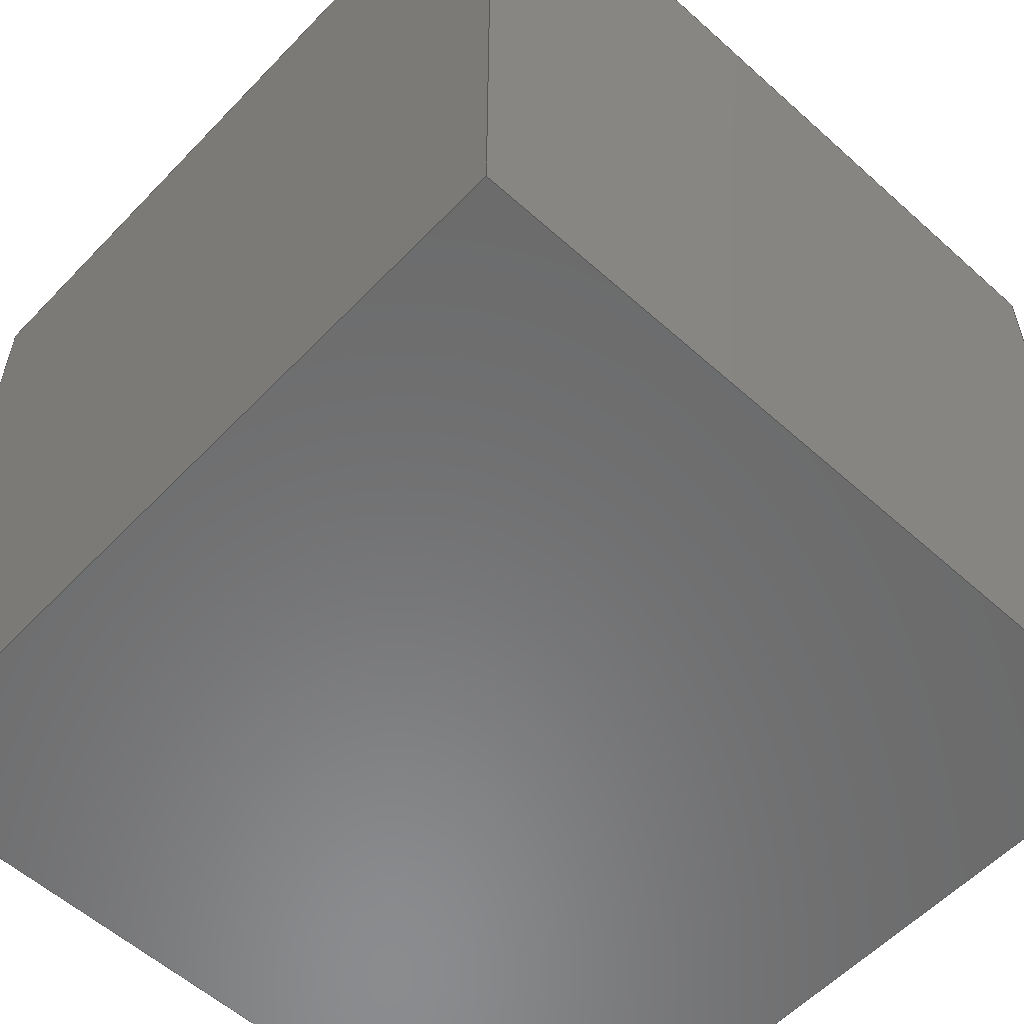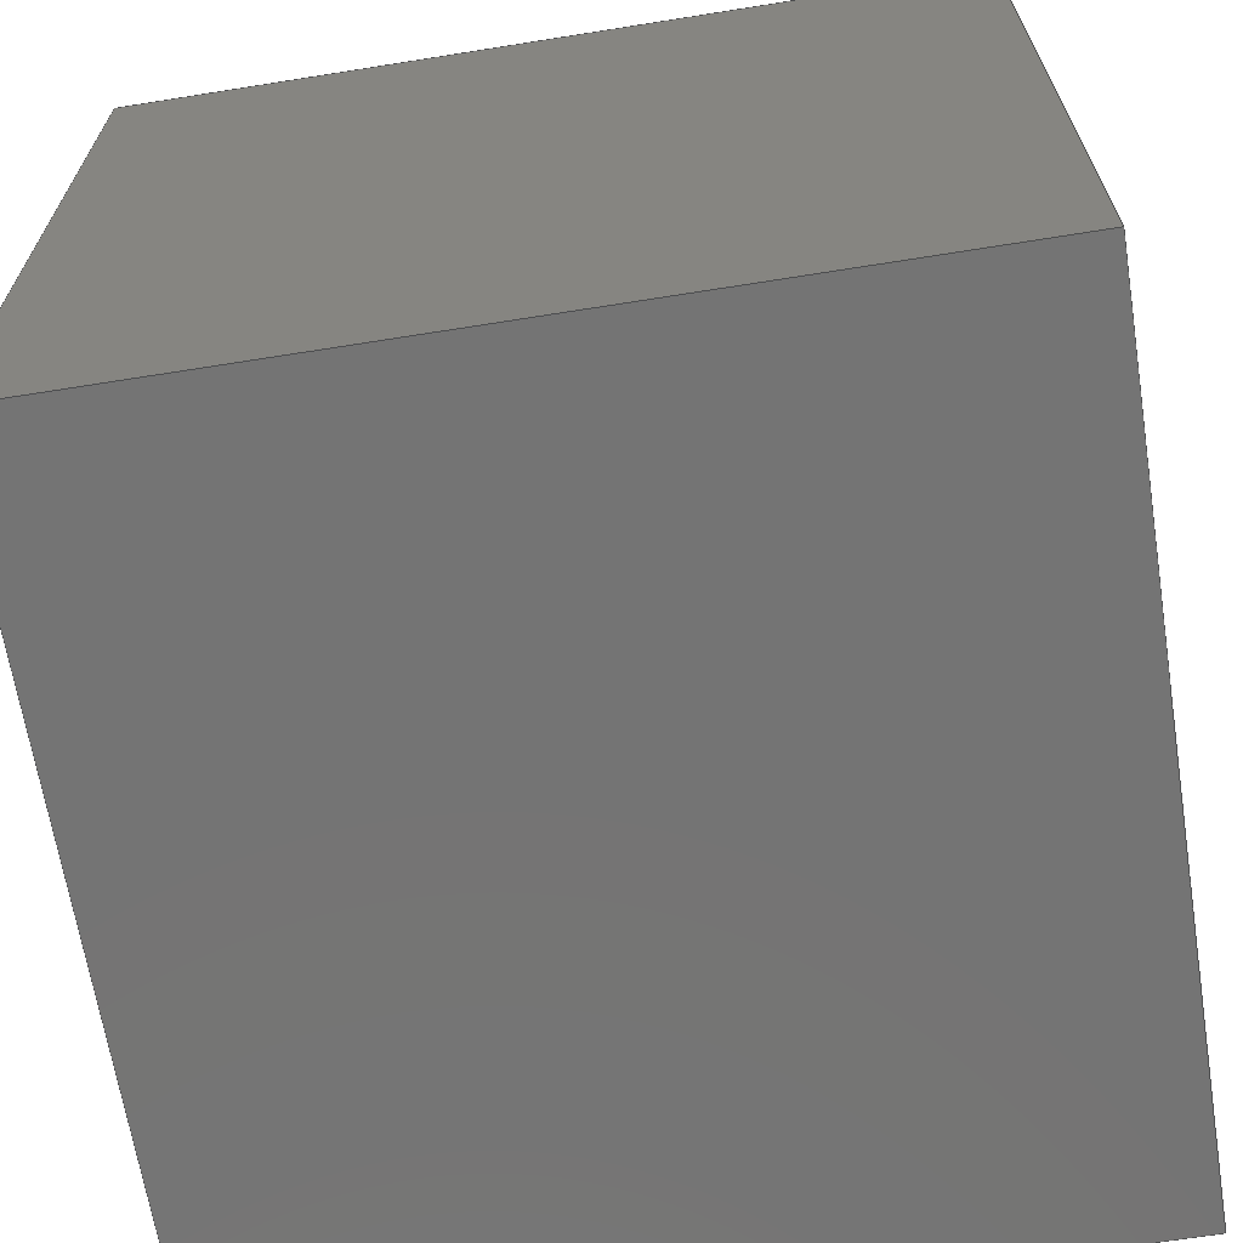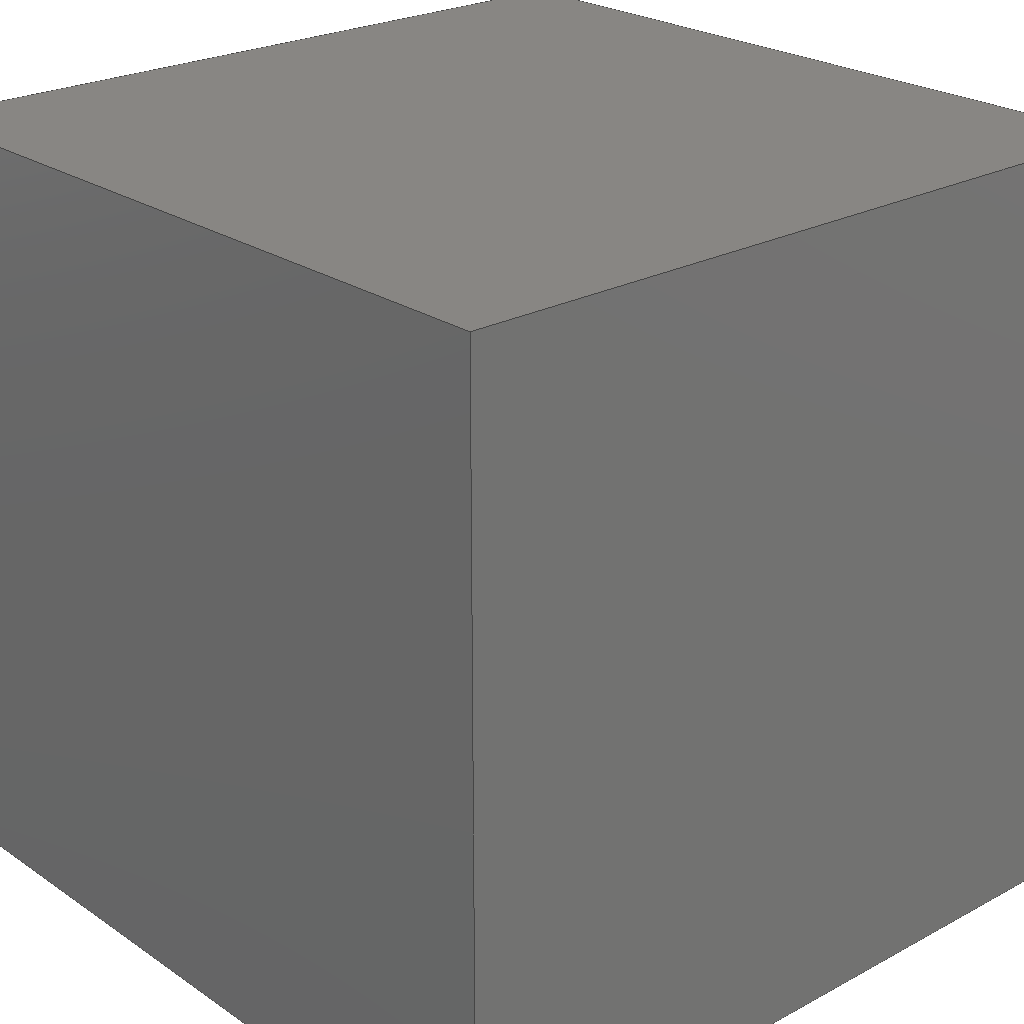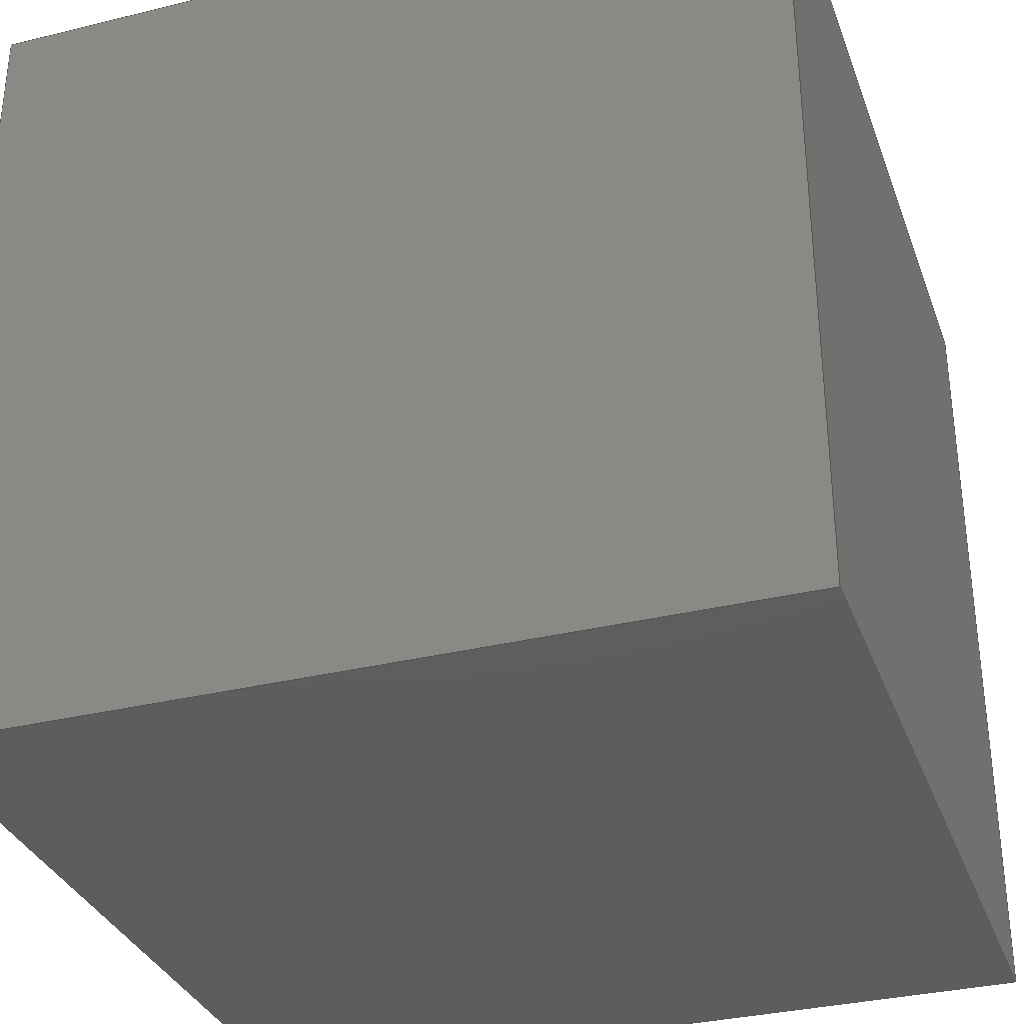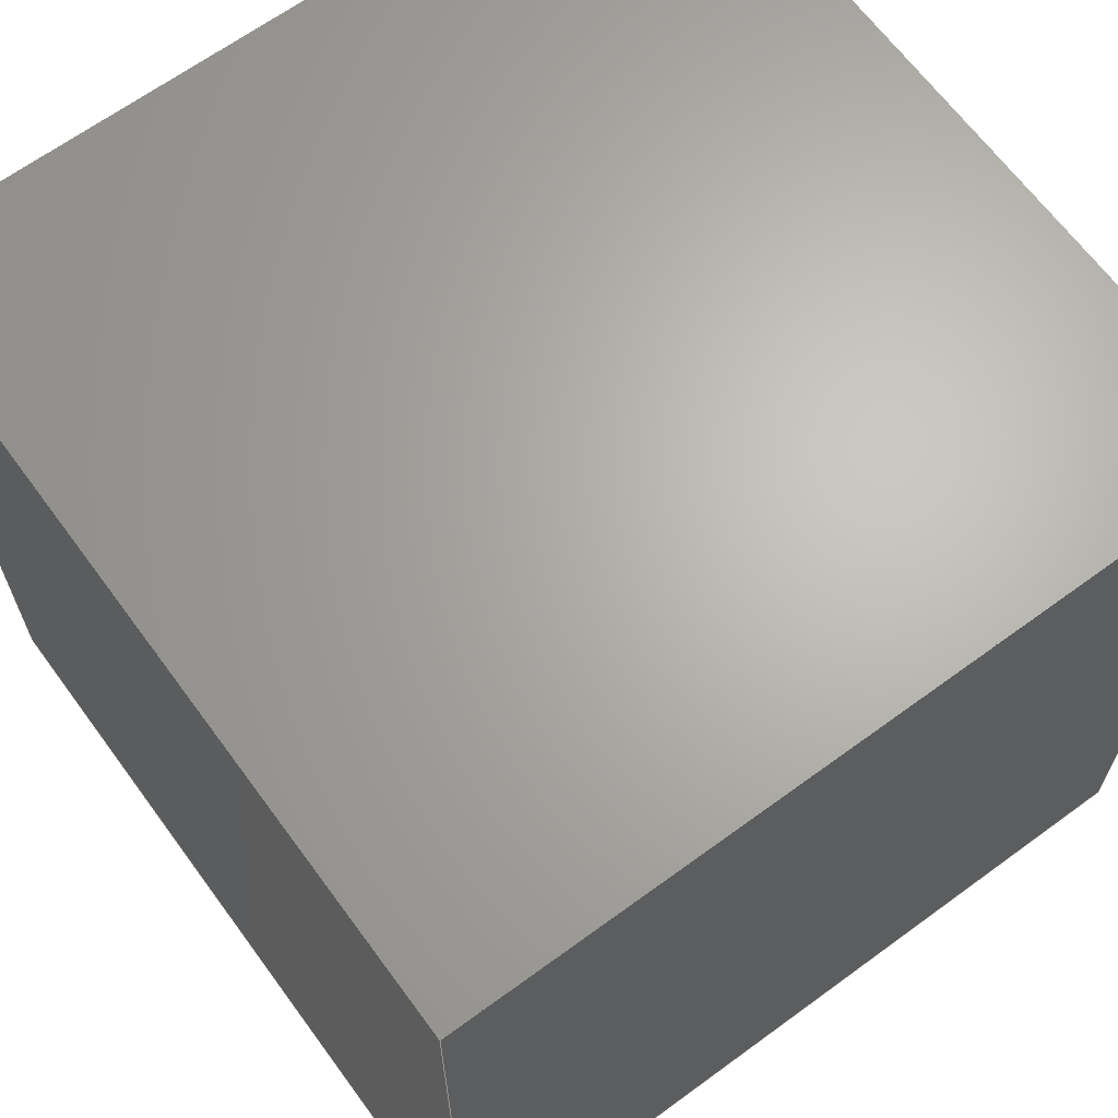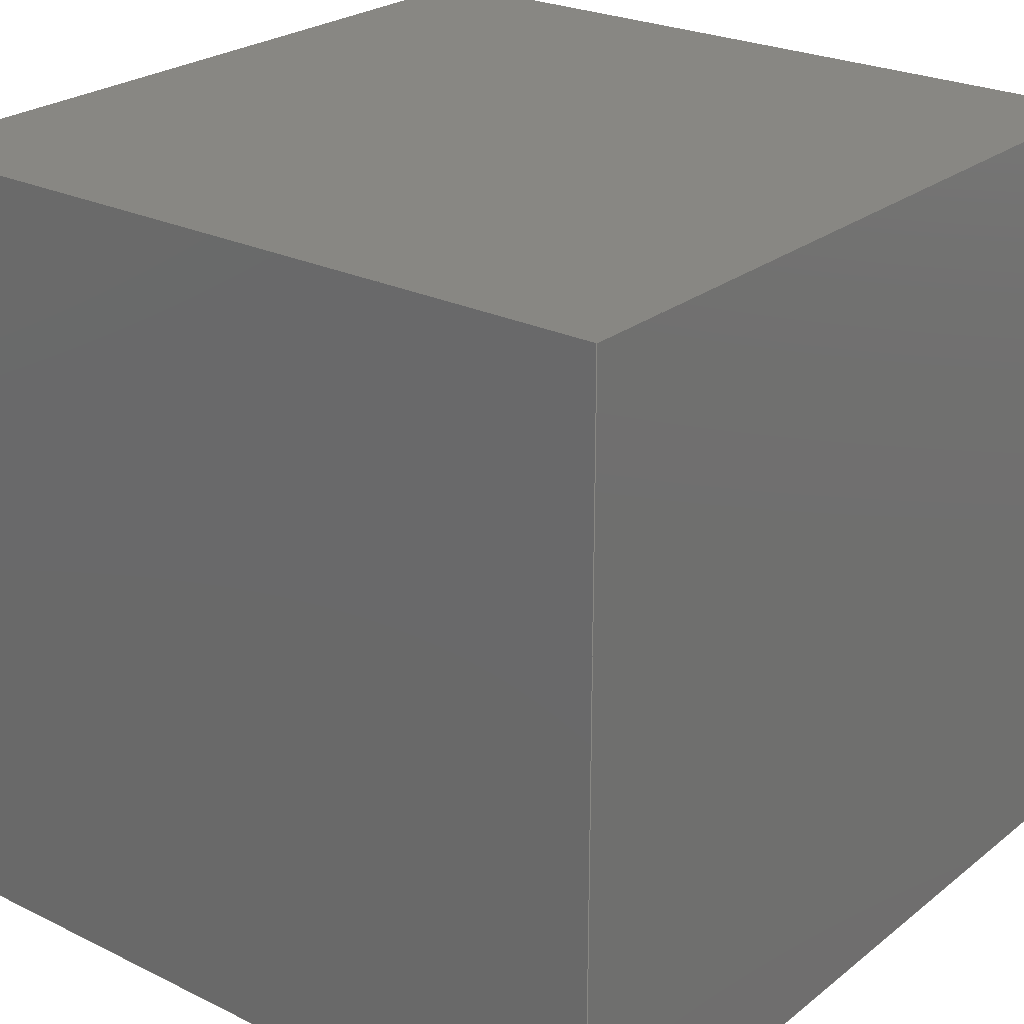
<metadata>
{"format":"iges","ext":"igs","renderer":"f3d","projection":"perspective","resolution":1024,"background":"white","views":[{"elev":-57.1,"azim":137.0,"up":"+Y"},{"elev":-66.5,"azim":-170.9,"up":"+Y"},{"elev":24.0,"azim":138.2,"up":"+Y"},{"elev":-33.2,"azim":108.6,"up":"+Z"},{"elev":65.8,"azim":143.7,"up":"+Z"},{"elev":24.8,"azim":128.5,"up":"+Z"}]}
</metadata>
<code>

,,31HOpen CASCADE IGES processor 7.8,13HFilename.iges,
16HOpen CASCADE 7.8,31HOpen CASCADE IGES processor 7.8,32,308,15,308,15,
,1,2,2HMM,1,0.01,15H2.024e+07,1e-07,49.38,4HAlan,,11,0,
15H2.024e+07,;
     402       1       0       0       0       0       0       000000000
     402       0       0       1       1                               0
     144       2       0       0       0       0       0       000020000
     144       0       0       1       0                               0
     128       3       0       0       0       0       0       000010000
     128       0       0       3       0                               0
     142       6       0       0       0       0       0       000010500
     142       0       0       1       0                               0
     102       7       0       0       0       0       0       000010000
     102       0       0       1       0                               0
     126       8       0       0       0       0       0       000010000
     126       0       0       2       0                               0
     126      10       0       0       0       0       0       000010000
     126       0       0       2       0                               0
     126      12       0       0       0       0       0       000010000
     126       0       0       2       0                               0
     126      14       0       0       0       0       0       000010000
     126       0       0       2       0                               0
     102      16       0       0       0       0       0       000010000
     102       0       0       1       0                               0
     110      17       0       0       0       0       0       000010000
     110       0       0       1       0                               0
     110      18       0       0       0       0       0       000010000
     110       0       0       1       0                               0
     110      19       0       0       0       0       0       000010000
     110       0       0       1       0                               0
     110      20       0       0       0       0       0       000010000
     110       0       0       1       0                               0
     144      21       0       0       0       0       0       000020000
     144       0       0       1       0                               0
     128      22       0       0       0       0       0       000010000
     128       0       0       3       0                               0
     142      25       0       0       0       0       0       000010500
     142       0       0       1       0                               0
     102      26       0       0       0       0       0       000010000
     102       0       0       1       0                               0
     126      27       0       0       0       0       0       000010000
     126       0       0       2       0                               0
     126      29       0       0       0       0       0       000010000
     126       0       0       2       0                               0
     126      31       0       0       0       0       0       000010000
     126       0       0       2       0                               0
     126      33       0       0       0       0       0       000010000
     126       0       0       2       0                               0
     102      35       0       0       0       0       0       000010000
     102       0       0       1       0                               0
     110      36       0       0       0       0       0       000010000
     110       0       0       1       0                               0
     110      37       0       0       0       0       0       000010000
     110       0       0       1       0                               0
     110      38       0       0       0       0       0       000010000
     110       0       0       1       0                               0
     110      39       0       0       0       0       0       000010000
     110       0       0       1       0                               0
     144      40       0       0       0       0       0       000020000
     144       0       0       1       0                               0
     128      41       0       0       0       0       0       000010000
     128       0       0       3       0                               0
     142      44       0       0       0       0       0       000010500
     142       0       0       1       0                               0
     102      45       0       0       0       0       0       000010000
     102       0       0       1       0                               0
     126      46       0       0       0       0       0       000010000
     126       0       0       2       0                               0
     126      48       0       0       0       0       0       000010000
     126       0       0       2       0                               0
     126      50       0       0       0       0       0       000010000
     126       0       0       2       0                               0
     126      52       0       0       0       0       0       000010000
     126       0       0       2       0                               0
     102      54       0       0       0       0       0       000010000
     102       0       0       1       0                               0
     110      55       0       0       0       0       0       000010000
     110       0       0       1       0                               0
     110      56       0       0       0       0       0       000010000
     110       0       0       1       0                               0
     110      57       0       0       0       0       0       000010000
     110       0       0       1       0                               0
     110      58       0       0       0       0       0       000010000
     110       0       0       1       0                               0
     144      59       0       0       0       0       0       000020000
     144       0       0       1       0                               0
     128      60       0       0       0       0       0       000010000
     128       0       0       3       0                               0
     142      63       0       0       0       0       0       000010500
     142       0       0       1       0                               0
     102      64       0       0       0       0       0       000010000
     102       0       0       1       0                               0
     126      65       0       0       0       0       0       000010000
     126       0       0       2       0                               0
     126      67       0       0       0       0       0       000010000
     126       0       0       2       0                               0
     126      69       0       0       0       0       0       000010000
     126       0       0       2       0                               0
     126      71       0       0       0       0       0       000010000
     126       0       0       2       0                               0
     102      73       0       0       0       0       0       000010000
     102       0       0       1       0                               0
     110      74       0       0       0       0       0       000010000
     110       0       0       1       0                               0
     110      75       0       0       0       0       0       000010000
     110       0       0       1       0                               0
     110      76       0       0       0       0       0       000010000
     110       0       0       1       0                               0
     110      77       0       0       0       0       0       000010000
     110       0       0       1       0                               0
     144      78       0       0       0       0       0       000020000
     144       0       0       1       0                               0
     128      79       0       0       0       0       0       000010000
     128       0       0       3       0                               0
     142      82       0       0       0       0       0       000010500
     142       0       0       1       0                               0
     102      83       0       0       0       0       0       000010000
     102       0       0       1       0                               0
     126      84       0       0       0       0       0       000010000
     126       0       0       2       0                               0
     126      86       0       0       0       0       0       000010000
     126       0       0       2       0                               0
     126      88       0       0       0       0       0       000010000
     126       0       0       2       0                               0
     126      90       0       0       0       0       0       000010000
     126       0       0       2       0                               0
     102      92       0       0       0       0       0       000010000
     102       0       0       1       0                               0
     110      93       0       0       0       0       0       000010000
     110       0       0       1       0                               0
     110      94       0       0       0       0       0       000010000
     110       0       0       1       0                               0
     110      95       0       0       0       0       0       000010000
     110       0       0       1       0                               0
     110      96       0       0       0       0       0       000010000
     110       0       0       1       0                               0
     144      97       0       0       0       0       0       000020000
     144       0       0       1       0                               0
     128      98       0       0       0       0       0       000010000
     128       0       0       3       0                               0
     142     101       0       0       0       0       0       000010500
     142       0       0       1       0                               0
     102     102       0       0       0       0       0       000010000
     102       0       0       1       0                               0
     126     103       0       0       0       0       0       000010000
     126       0       0       2       0                               0
     126     105       0       0       0       0       0       000010000
     126       0       0       2       0                               0
     126     107       0       0       0       0       0       000010000
     126       0       0       2       0                               0
     126     109       0       0       0       0       0       000010000
     126       0       0       2       0                               0
     102     111       0       0       0       0       0       000010000
     102       0       0       1       0                               0
     110     112       0       0       0       0       0       000010000
     110       0       0       1       0                               0
     110     113       0       0       0       0       0       000010000
     110       0       0       1       0                               0
     110     114       0       0       0       0       0       000010000
     110       0       0       1       0                               0
     110     115       0       0       0       0       0       000010000
     110       0       0       1       0                               0
402,6,3,29,55,81,107,133;                                        0000001
144,5,1,0,7;                                                     0000003
128,1,1,1,1,0,0,1,0,0,0,0,1,1,0,0,1,1,1,1,1,1,       0000005
-49.38,-49.38,-49.38,-49.38,49.38,-49.38,-49.38,-49.38,  0000005
49.38,-49.38,49.38,49.38,0,1,0,1;                        0000005
142,0,5,9,19,3;                                                  0000007
102,4,11,13,15,17;                                               0000009
126,1,1,1,0,1,0,0,0,98.75,98.75,1,1,1,0,0,1,1,0,0,    0000011
98.75,0,0,1;                                                  0000011
126,1,1,1,0,1,0,0,0,98.75,98.75,1,1,1,1,0,0,1,0,0,    0000013
98.75,0,0,1;                                                  0000013
126,1,1,1,0,1,0,0,0,98.75,98.75,1,1,0,1,0,0,0,0,0,    0000015
98.75,0,0,1;                                                  0000015
126,1,1,1,0,1,0,0,0,98.75,98.75,1,1,0,0,0,1,0,0,0,    0000017
98.75,0,0,1;                                                  0000017
102,4,21,23,25,27;                                               0000019
110,-49.38,49.38,-49.38,-49.38,49.38,49.38;                0000021
110,-49.38,49.38,49.38,-49.38,-49.38,49.38;                0000023
110,-49.38,-49.38,49.38,-49.38,-49.38,-49.38;              0000025
110,-49.38,-49.38,-49.38,-49.38,49.38,-49.38;              0000027
144,31,1,0,33;                                                   0000029
128,1,1,1,1,0,0,1,0,0,0,0,1,1,0,0,1,1,1,1,1,1,       0000031
-49.38,-49.38,-49.38,-49.38,-49.38,49.38,49.38,-49.38,   0000031
-49.38,49.38,-49.38,49.38,0,1,0,1;                       0000031
142,0,31,35,45,3;                                                0000033
102,4,37,39,41,43;                                               0000035
126,1,1,1,0,1,0,0,0,98.75,98.75,1,1,0,0,0,1,0,0,0,    0000037
98.75,0,0,1;                                                  0000037
126,1,1,1,0,1,0,0,0,98.75,98.75,1,1,1,0,0,1,1,0,0,    0000039
98.75,0,0,1;                                                  0000039
126,1,1,1,0,1,0,0,0,98.75,98.75,1,1,1,1,0,0,1,0,0,    0000041
98.75,0,0,1;                                                  0000041
126,1,1,1,0,1,0,0,0,98.75,98.75,1,1,0,1,0,0,0,0,0,    0000043
98.75,0,0,1;                                                  0000043
102,4,47,49,51,53;                                               0000045
110,-49.38,-49.38,-49.38,-49.38,-49.38,49.38;              0000047
110,-49.38,-49.38,49.38,49.38,-49.38,49.38;                0000049
110,49.38,-49.38,49.38,49.38,-49.38,-49.38;                0000051
110,49.38,-49.38,-49.38,-49.38,-49.38,-49.38;              0000053
144,57,1,0,59;                                                   0000055
128,1,1,1,1,0,0,1,0,0,0,0,1,1,0,0,1,1,1,1,1,1,       0000057
49.38,49.38,-49.38,49.38,-49.38,-49.38,49.38,49.38,      0000057
49.38,49.38,-49.38,49.38,0,1,0,1;                        0000057
142,0,57,61,71,3;                                                0000059
102,4,63,65,67,69;                                               0000061
126,1,1,1,0,1,0,0,0,98.75,98.75,1,1,1,0,0,1,1,0,0,    0000063
98.75,0,0,1;                                                  0000063
126,1,1,1,0,1,0,0,0,98.75,98.75,1,1,1,1,0,0,1,0,0,    0000065
98.75,0,0,1;                                                  0000065
126,1,1,1,0,1,0,0,0,98.75,98.75,1,1,0,1,0,0,0,0,0,    0000067
98.75,0,0,1;                                                  0000067
126,1,1,1,0,1,0,0,0,98.75,98.75,1,1,0,0,0,1,0,0,0,    0000069
98.75,0,0,1;                                                  0000069
102,4,73,75,77,79;                                               0000071
110,49.38,-49.38,-49.38,49.38,-49.38,49.38;                0000073
110,49.38,-49.38,49.38,49.38,49.38,49.38;                  0000075
110,49.38,49.38,49.38,49.38,49.38,-49.38;                  0000077
110,49.38,49.38,-49.38,49.38,-49.38,-49.38;                0000079
144,83,1,0,85;                                                   0000081
128,1,1,1,1,0,0,1,0,0,0,0,1,1,0,0,1,1,1,1,1,1,       0000083
-49.38,49.38,49.38,-49.38,49.38,-49.38,49.38,49.38,      0000083
49.38,49.38,49.38,-49.38,0,1,0,1;                        0000083
142,0,83,87,97,3;                                                0000085
102,4,89,91,93,95;                                               0000087
126,1,1,1,0,1,0,0,0,98.75,98.75,1,1,1,1,0,0,1,0,0,    0000089
98.75,0,0,1;                                                  0000089
126,1,1,1,0,1,0,0,0,98.75,98.75,1,1,0,1,0,0,0,0,0,    0000091
98.75,0,0,1;                                                  0000091
126,1,1,1,0,1,0,0,0,98.75,98.75,1,1,0,0,0,1,0,0,0,    0000093
98.75,0,0,1;                                                  0000093
126,1,1,1,0,1,0,0,0,98.75,98.75,1,1,1,0,0,1,1,0,0,    0000095
98.75,0,0,1;                                                  0000095
102,4,99,101,103,105;                                            0000097
110,49.38,49.38,-49.38,49.38,49.38,49.38;                  0000099
110,49.38,49.38,49.38,-49.38,49.38,49.38;                  0000101
110,-49.38,49.38,49.38,-49.38,49.38,-49.38;                0000103
110,-49.38,49.38,-49.38,49.38,49.38,-49.38;                0000105
144,109,1,0,111;                                                 0000107
128,1,1,1,1,0,0,1,0,0,0,0,1,1,0,0,1,1,1,1,1,1,       0000109
-49.38,-49.38,49.38,49.38,-49.38,49.38,-49.38,49.38,     0000109
49.38,49.38,49.38,49.38,0,1,0,1;                         0000109
142,0,109,113,123,3;                                             0000111
102,4,115,117,119,121;                                           0000113
126,1,1,1,0,1,0,0,0,98.75,98.75,1,1,0,1,0,0,0,0,0,    0000115
98.75,0,0,1;                                                  0000115
126,1,1,1,0,1,0,0,0,98.75,98.75,1,1,0,0,0,1,0,0,0,    0000117
98.75,0,0,1;                                                  0000117
126,1,1,1,0,1,0,0,0,98.75,98.75,1,1,1,0,0,1,1,0,0,    0000119
98.75,0,0,1;                                                  0000119
126,1,1,1,0,1,0,0,0,98.75,98.75,1,1,1,1,0,0,1,0,0,    0000121
98.75,0,0,1;                                                  0000121
102,4,125,127,129,131;                                           0000123
110,-49.38,49.38,49.38,-49.38,-49.38,49.38;                0000125
110,-49.38,-49.38,49.38,49.38,-49.38,49.38;                0000127
110,49.38,-49.38,49.38,49.38,49.38,49.38;                  0000129
110,49.38,49.38,49.38,-49.38,49.38,49.38;                  0000131
144,135,1,0,137;                                                 0000133
128,1,1,1,1,0,0,1,0,0,0,0,1,1,0,0,1,1,1,1,1,1,       0000135
-49.38,-49.38,-49.38,49.38,-49.38,-49.38,-49.38,49.38,   0000135
-49.38,49.38,49.38,-49.38,0,1,0,1;                       0000135
142,0,135,139,149,3;                                             0000137
102,4,141,143,145,147;                                           0000139
126,1,1,1,0,1,0,0,0,98.75,98.75,1,1,0,0,0,1,0,0,0,    0000141
98.75,0,0,1;                                                  0000141
126,1,1,1,0,1,0,0,0,98.75,98.75,1,1,1,0,0,1,1,0,0,    0000143
98.75,0,0,1;                                                  0000143
126,1,1,1,0,1,0,0,0,98.75,98.75,1,1,1,1,0,0,1,0,0,    0000145
98.75,0,0,1;                                                  0000145
126,1,1,1,0,1,0,0,0,98.75,98.75,1,1,0,1,0,0,0,0,0,    0000147
98.75,0,0,1;                                                  0000147
102,4,151,153,155,157;                                           0000149
110,-49.38,-49.38,-49.38,49.38,-49.38,-49.38;              0000151
110,49.38,-49.38,-49.38,49.38,49.38,-49.38;                0000153
110,49.38,49.38,-49.38,-49.38,49.38,-49.38;                0000155
110,-49.38,49.38,-49.38,-49.38,-49.38,-49.38;              0000157
S      1G      4D    158P    115
</code>
